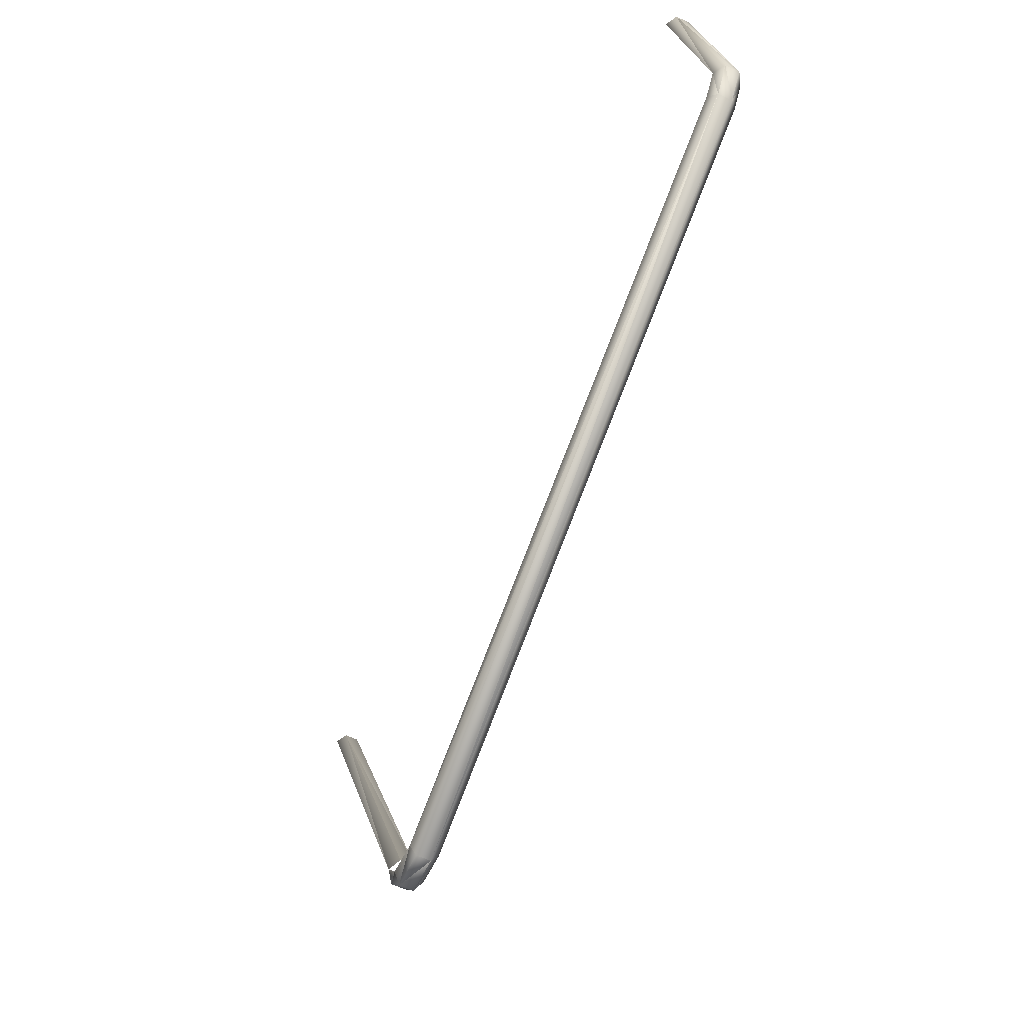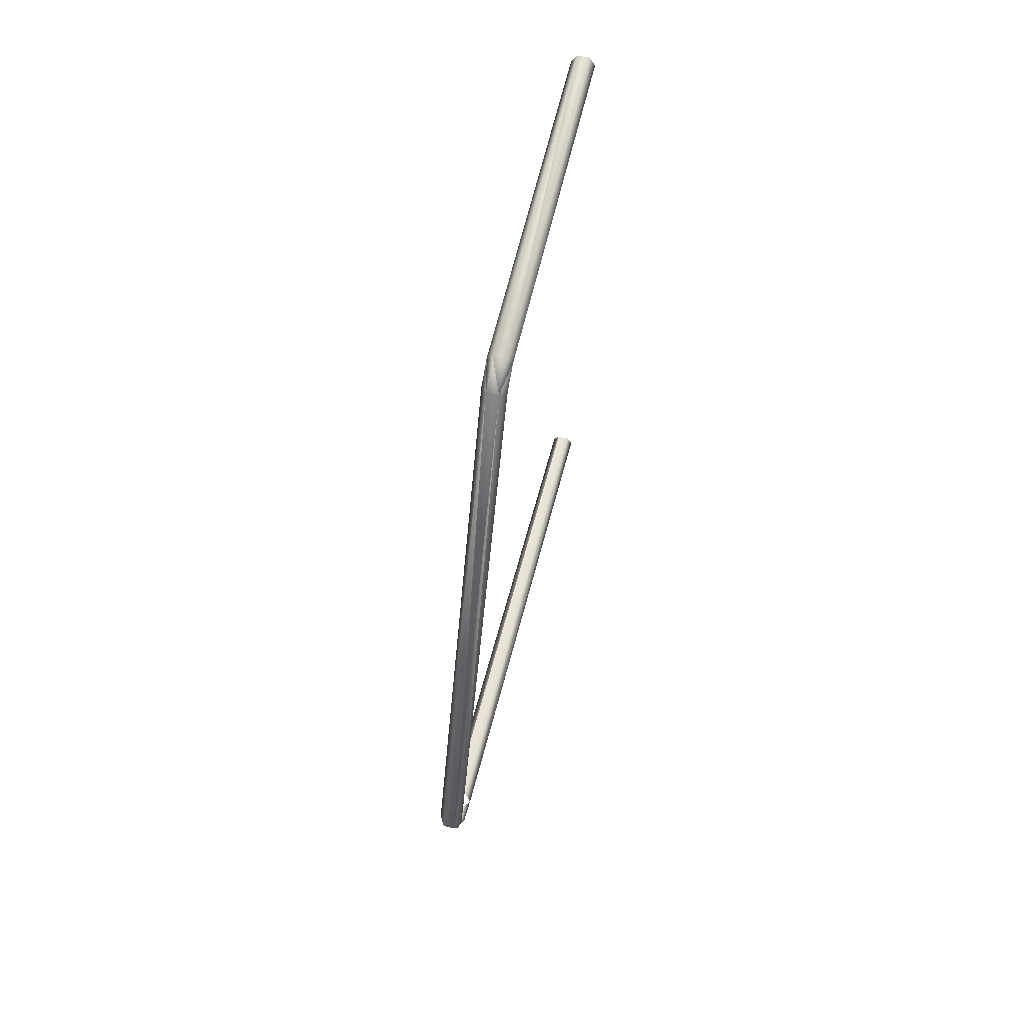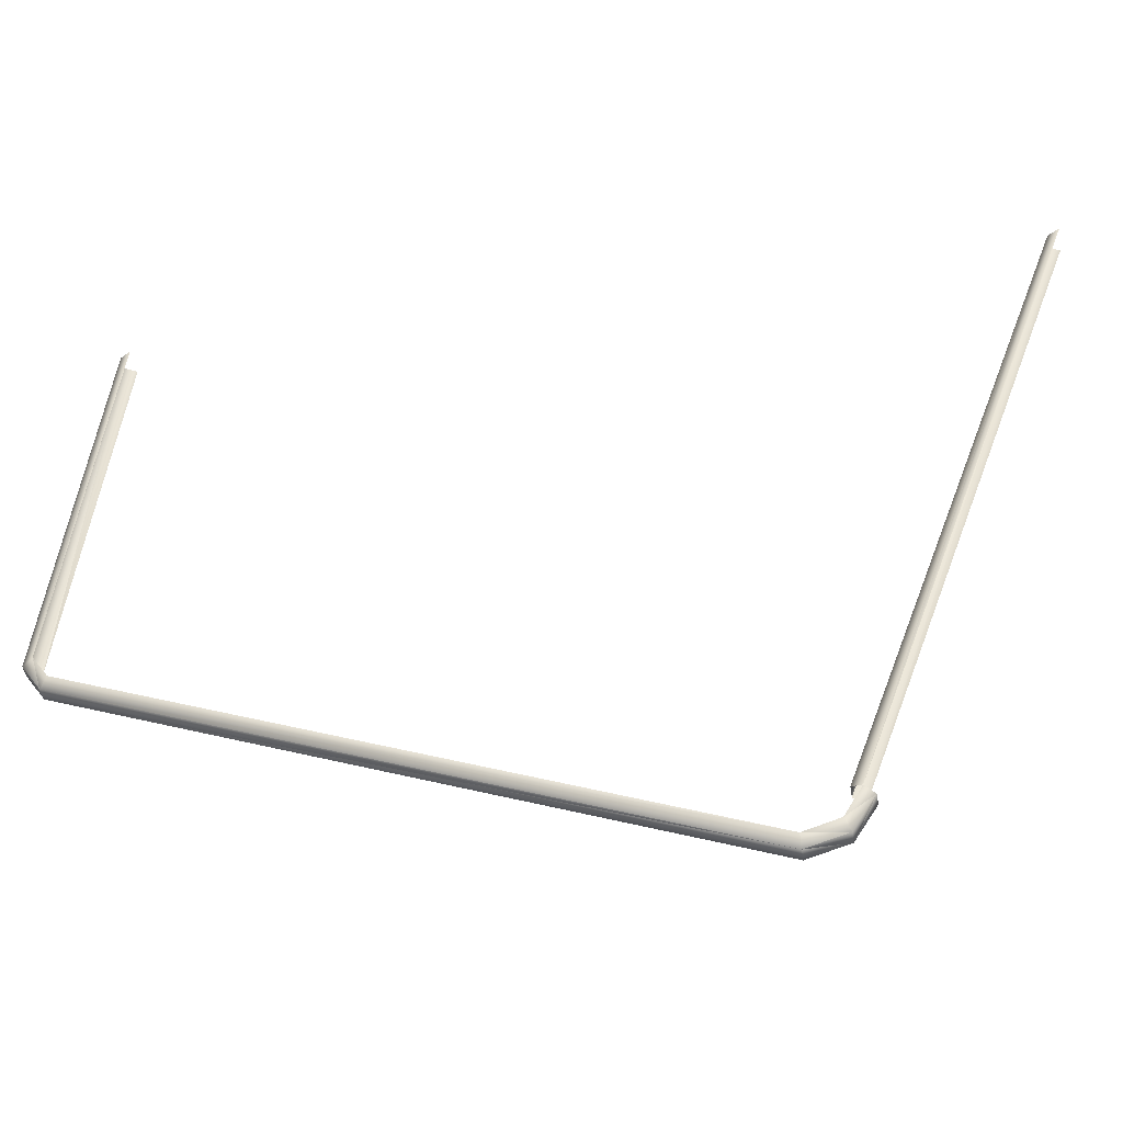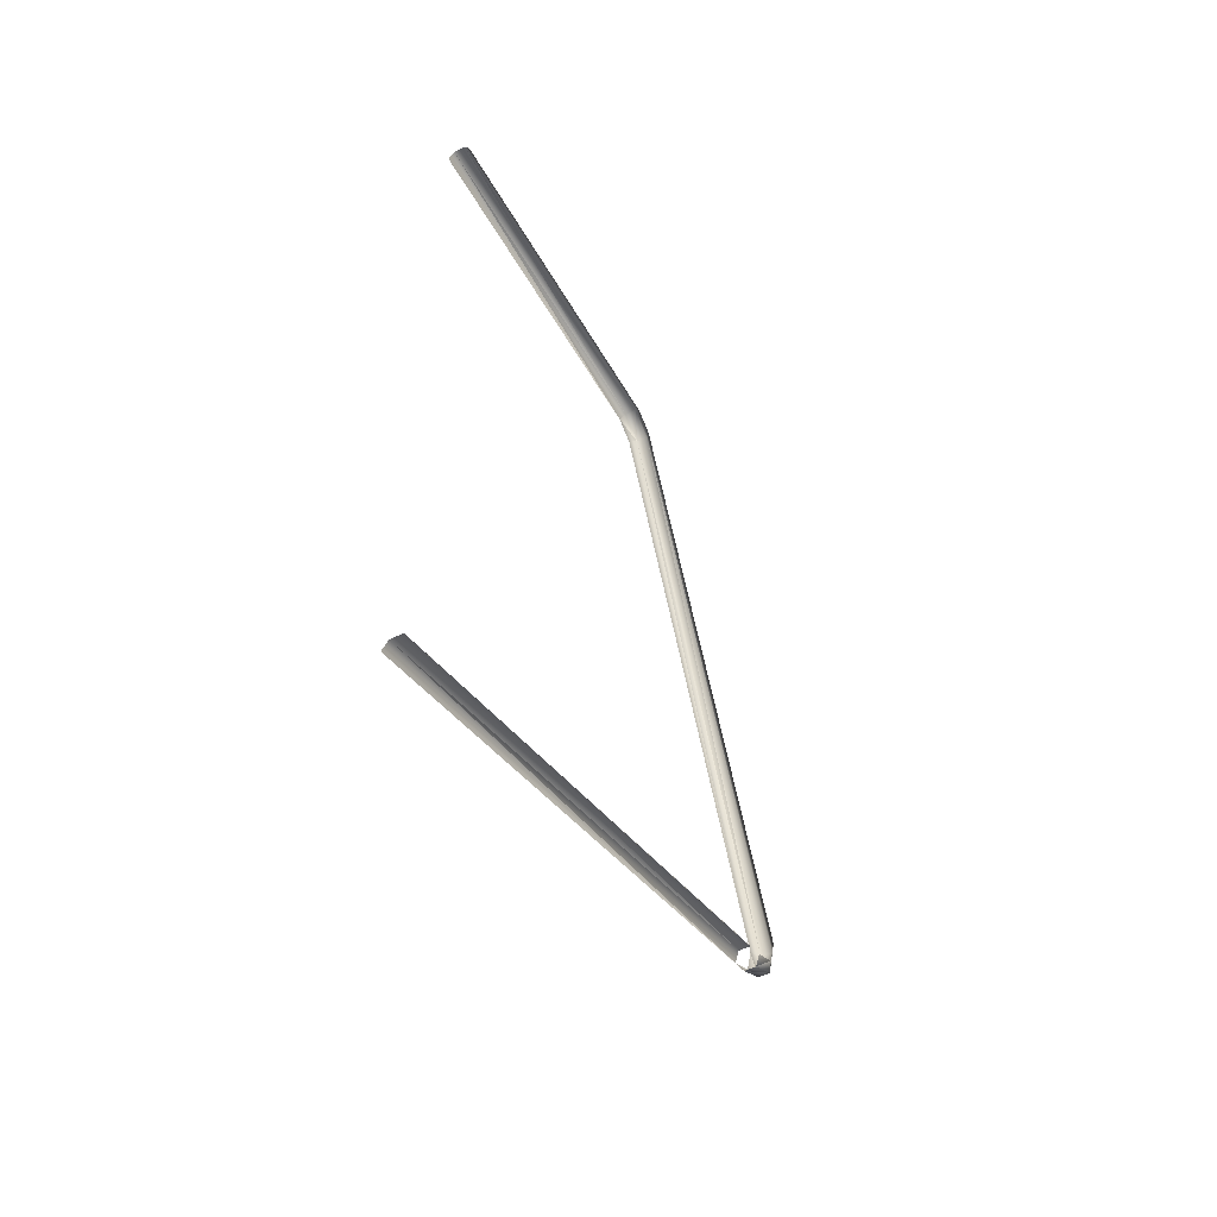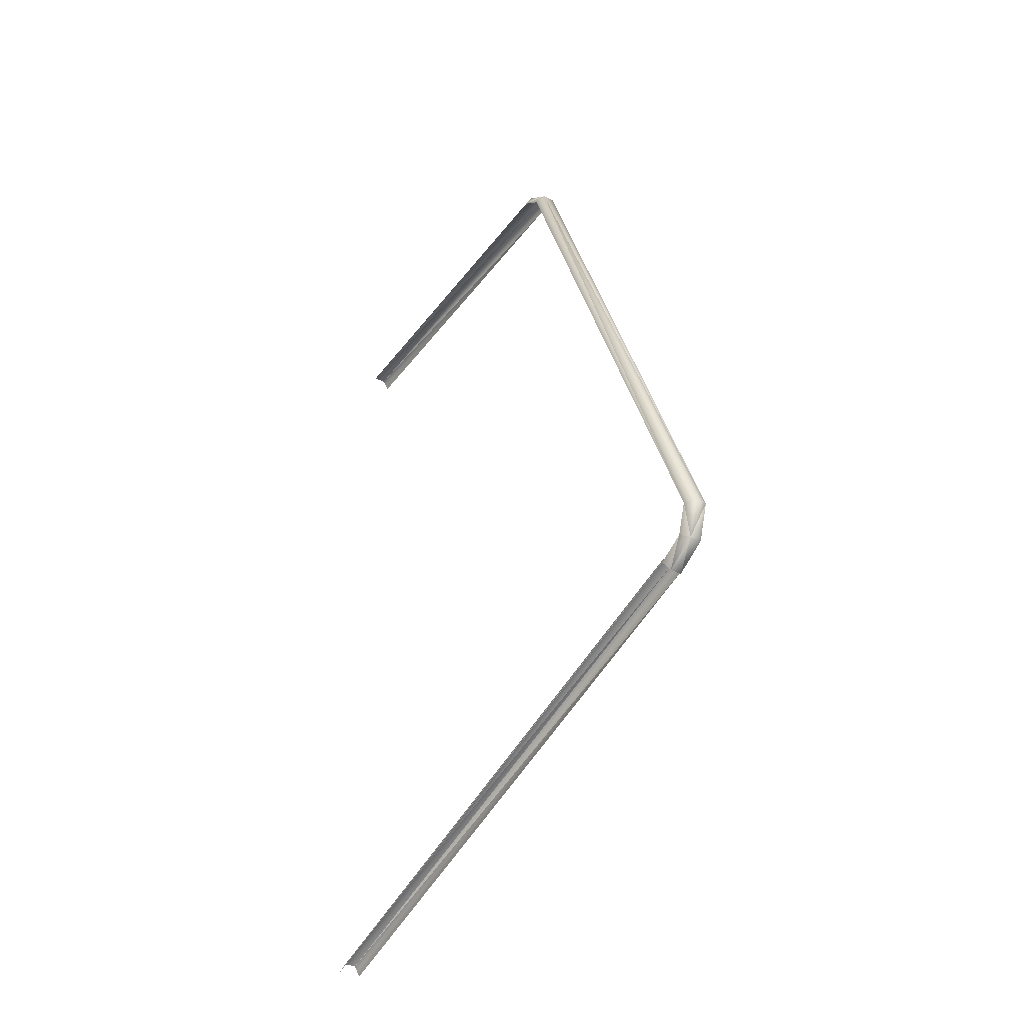
<metadata>
{"format":"obj","ext":"obj","renderer":"f3d","projection":"perspective","resolution":1024,"background":"white","views":[{"elev":-67.6,"azim":156.5,"up":"+Z"},{"elev":65.0,"azim":-167.2,"up":"+Y"},{"elev":-45.3,"azim":-80.4,"up":"+Z"},{"elev":-54.1,"azim":28.0,"up":"+Y"},{"elev":-34.5,"azim":146.1,"up":"+Y"}]}
</metadata>
<code>
o BM_TriggerLane2
v 1189 8.257e+04 -2.421e+04
v 1189 -3.244e+04 -7.148e+04
v 2378 -3.244e+04 -6.943e+04
v -2378 -3.244e+04 -6.943e+04
v -1189 -3.244e+04 -7.148e+04
v -1189 8.257e+04 -2.421e+04
v -1189 -3.244e+04 -7.148e+04
v 1189 -3.244e+04 -7.148e+04
v 1189 8.257e+04 -2.421e+04
v 2378 8.121e+04 -2.27e+04
v 1189 8.257e+04 -2.421e+04
v 2378 -3.244e+04 -6.943e+04
v -2378 8.121e+04 -2.27e+04
v -2378 -3.244e+04 -6.943e+04
v -1189 8.257e+04 -2.421e+04
v -1189 8.257e+04 -2.421e+04
v -1189 -3.244e+04 -7.148e+04
v 1189 8.257e+04 -2.421e+04
v 1189 -3.991e+04 -6.127e+04
v 1189 -8.212e+04 5.401e+04
v -1189 -3.991e+04 -6.127e+04
v 1189 -3.991e+04 -6.127e+04
v 2378 -4.173e+04 -6.218e+04
v 1189 -8.212e+04 5.401e+04
v -1189 -3.991e+04 -6.127e+04
v -1189 -8.212e+04 5.401e+04
v -2378 -4.173e+04 -6.218e+04
v 1189 -8.212e+04 5.401e+04
v -1189 -8.212e+04 5.401e+04
v -1189 -3.991e+04 -6.127e+04
v 2378 -4.173e+04 -6.218e+04
v 2378 -8.413e+04 5.401e+04
v 1189 -8.212e+04 5.401e+04
v -1189 -8.212e+04 5.401e+04
v -2378 -8.413e+04 5.401e+04
v -2378 -4.173e+04 -6.218e+04
v 2378 -4.173e+04 -6.218e+04
v 2378 -3.859e+04 -6.753e+04
v 1189 -4.345e+04 -6.309e+04
v -2378 -4.173e+04 -6.218e+04
v -1189 -4.345e+04 -6.309e+04
v -2378 -3.859e+04 -6.753e+04
v -1189 -4.345e+04 -6.309e+04
v 1189 -4.345e+04 -6.309e+04
v 1189 -3.955e+04 -6.935e+04
v 2378 -3.859e+04 -6.753e+04
v 2378 -3.244e+04 -6.943e+04
v 1189 -3.955e+04 -6.935e+04
v -2378 -3.859e+04 -6.753e+04
v -1189 -3.955e+04 -6.935e+04
v -2378 -3.244e+04 -6.943e+04
v 2378 -3.859e+04 -6.753e+04
v 1189 -3.955e+04 -6.935e+04
v 1189 -4.345e+04 -6.309e+04
v 2378 -3.244e+04 -6.943e+04
v 1189 -3.244e+04 -7.148e+04
v 1189 -3.955e+04 -6.935e+04
v -1189 -4.345e+04 -6.309e+04
v -1189 -3.955e+04 -6.935e+04
v -2378 -3.859e+04 -6.753e+04
v -1189 -3.955e+04 -6.935e+04
v -1189 -3.244e+04 -7.148e+04
v -2378 -3.244e+04 -6.943e+04
v 1189 -3.955e+04 -6.935e+04
v 1189 -3.244e+04 -7.148e+04
v -1189 -3.244e+04 -7.148e+04
v -1189 -3.955e+04 -6.935e+04
v -1189 -4.345e+04 -6.309e+04
v 1189 -3.955e+04 -6.935e+04
v -1189 -3.955e+04 -6.935e+04
v 1189 -3.955e+04 -6.935e+04
v -1189 -3.244e+04 -7.148e+04
v 1189 8.615e+04 -1.892e+04
v 2378 8.417e+04 -1.836e+04
v 1189 7.921e+04 5.401e+04
v -2378 8.417e+04 -1.836e+04
v -1189 8.615e+04 -1.892e+04
v -1189 7.921e+04 5.401e+04
v -1189 8.615e+04 -1.892e+04
v 1189 8.615e+04 -1.892e+04
v 1189 7.921e+04 5.401e+04
v 2378 8.121e+04 -2.27e+04
v 2378 8.417e+04 -1.836e+04
v 1189 8.257e+04 -2.421e+04
v -2378 8.121e+04 -2.27e+04
v -1189 8.257e+04 -2.421e+04
v -2378 8.417e+04 -1.836e+04
v -1189 8.257e+04 -2.421e+04
v 1189 8.257e+04 -2.421e+04
v 1189 8.615e+04 -1.892e+04
v 2378 8.417e+04 -1.836e+04
v 1189 8.615e+04 -1.892e+04
v 1189 8.257e+04 -2.421e+04
v -1189 8.257e+04 -2.421e+04
v -1189 8.615e+04 -1.892e+04
v -2378 8.417e+04 -1.836e+04
v 2378 8.417e+04 -1.836e+04
v 2378 7.719e+04 5.401e+04
v 1189 7.921e+04 5.401e+04
v -2378 7.719e+04 5.401e+04
v -2378 8.417e+04 -1.836e+04
v -1189 7.921e+04 5.401e+04
v -1189 8.615e+04 -1.892e+04
v -1189 8.257e+04 -2.421e+04
v 1189 8.615e+04 -1.892e+04
v -1189 7.921e+04 5.401e+04
v -1189 8.615e+04 -1.892e+04
v 1189 7.921e+04 5.401e+04
f 3 2 1
f 6 5 4
f 9 8 7
f 12 11 10
f 15 14 13
f 18 17 16
f 21 20 19
f 24 23 22
f 27 26 25
f 30 29 28
f 33 32 31
f 36 35 34
f 39 38 37
f 42 41 40
f 45 44 43
f 48 47 46
f 51 50 49
f 54 53 52
f 57 56 55
f 60 59 58
f 63 62 61
f 66 65 64
f 69 68 67
f 72 71 70
f 75 74 73
f 78 77 76
f 81 80 79
f 84 83 82
f 87 86 85
f 90 89 88
f 93 92 91
f 96 95 94
f 99 98 97
f 102 101 100
f 105 104 103
f 108 107 106

</code>
